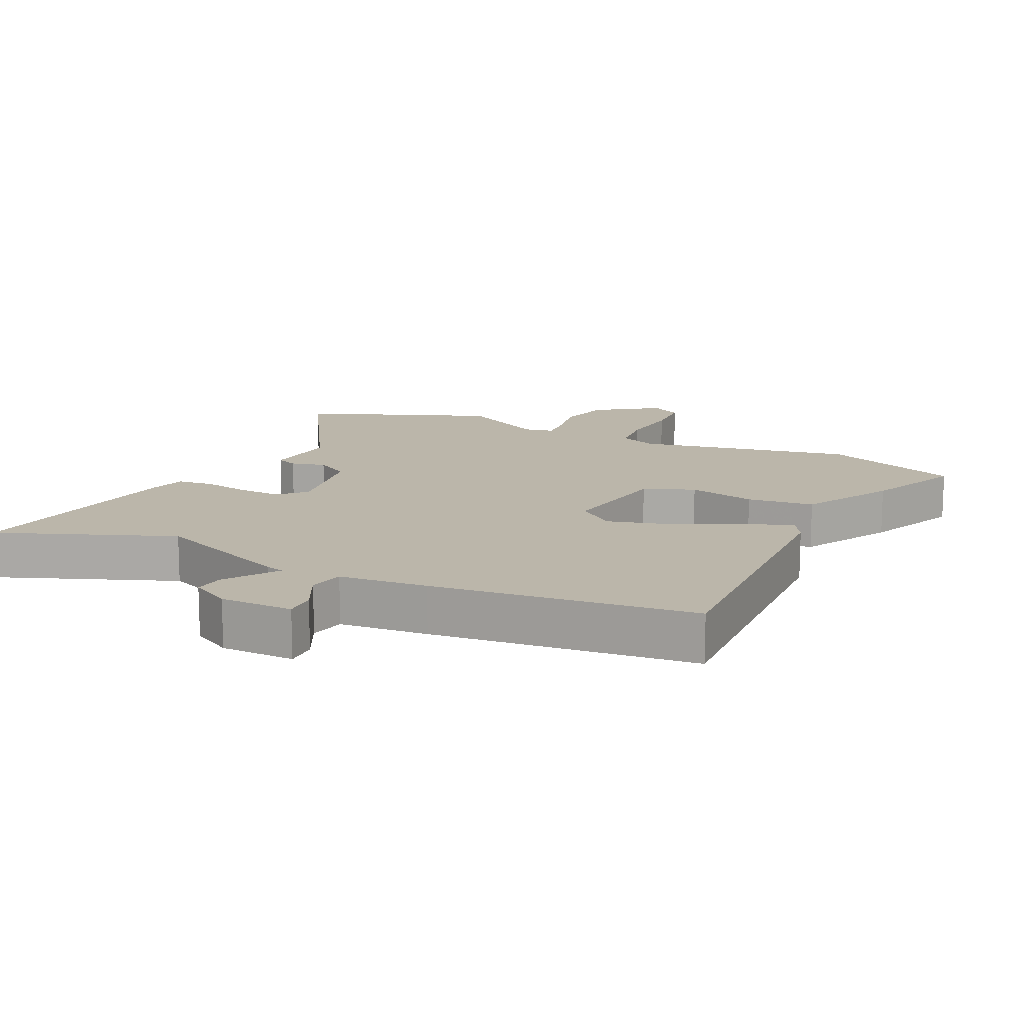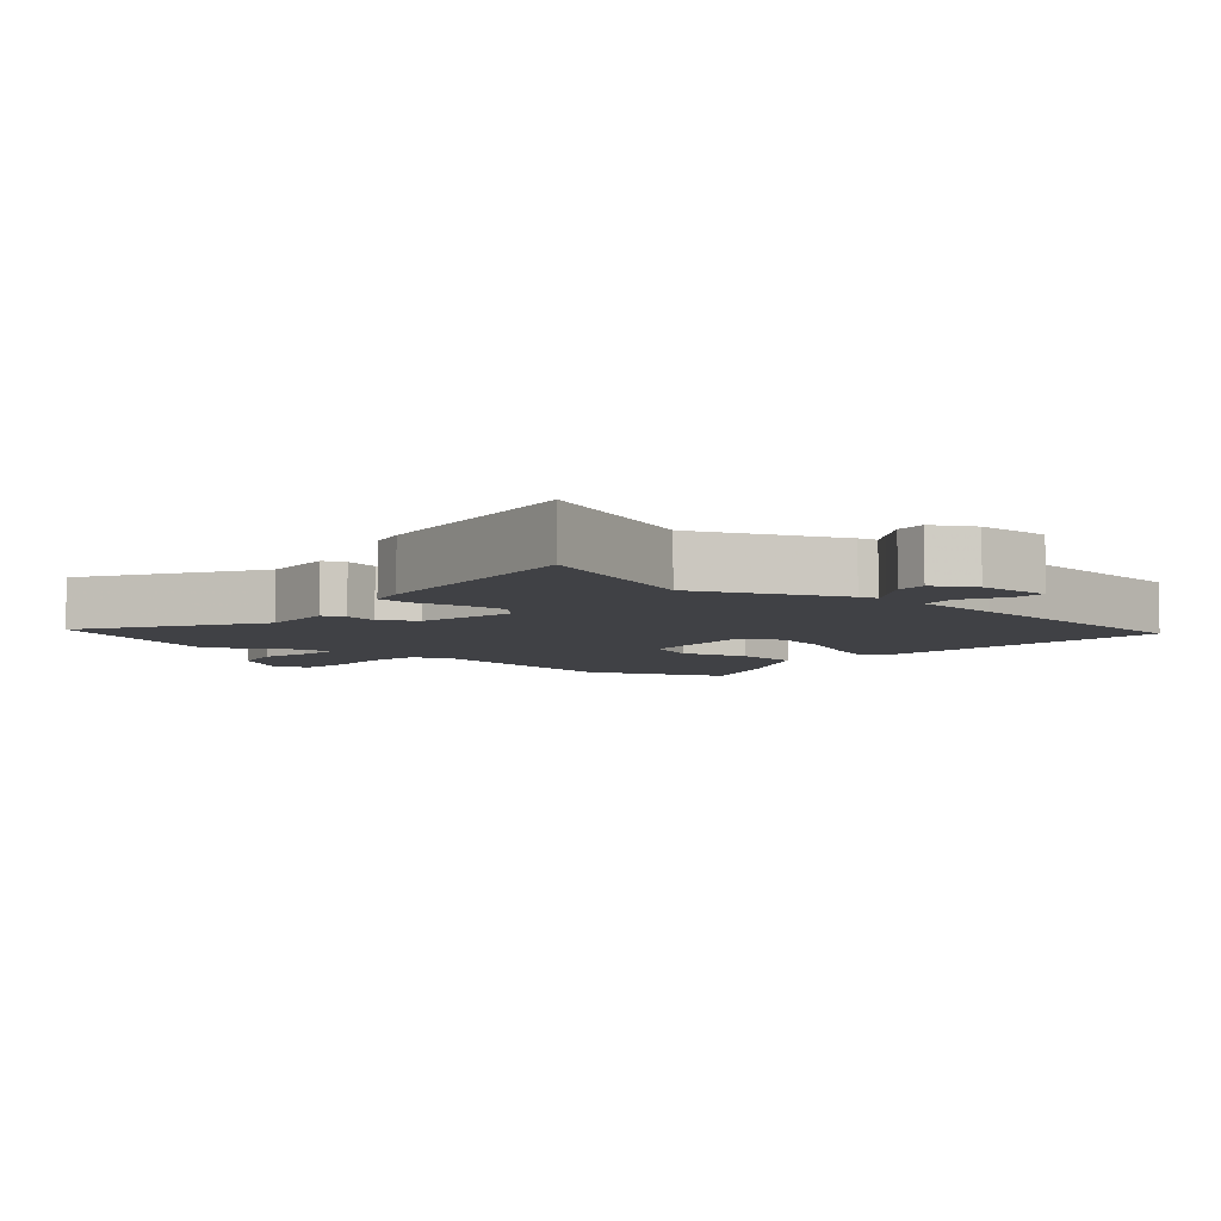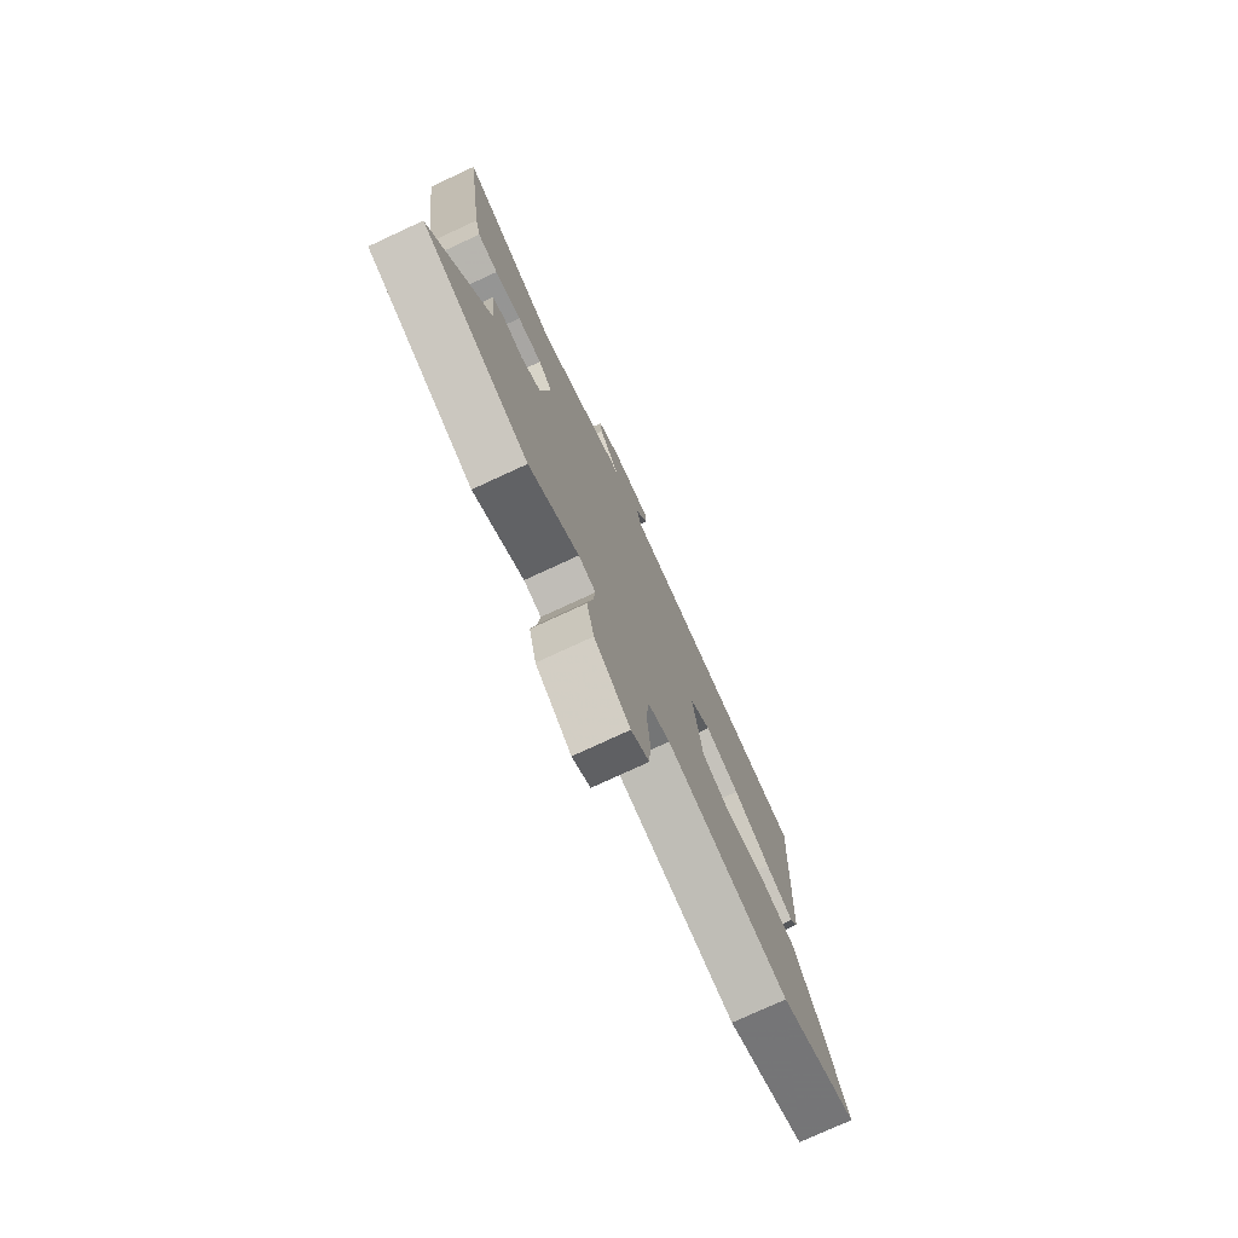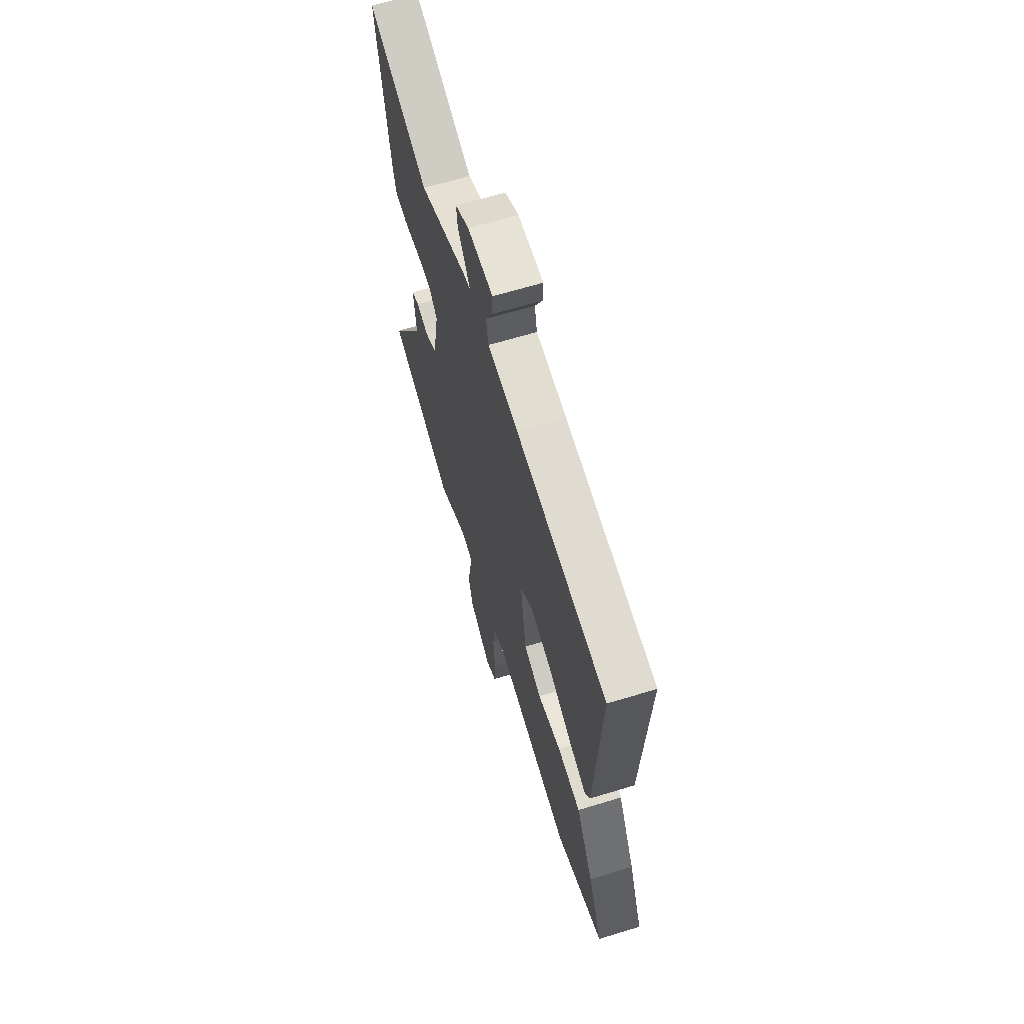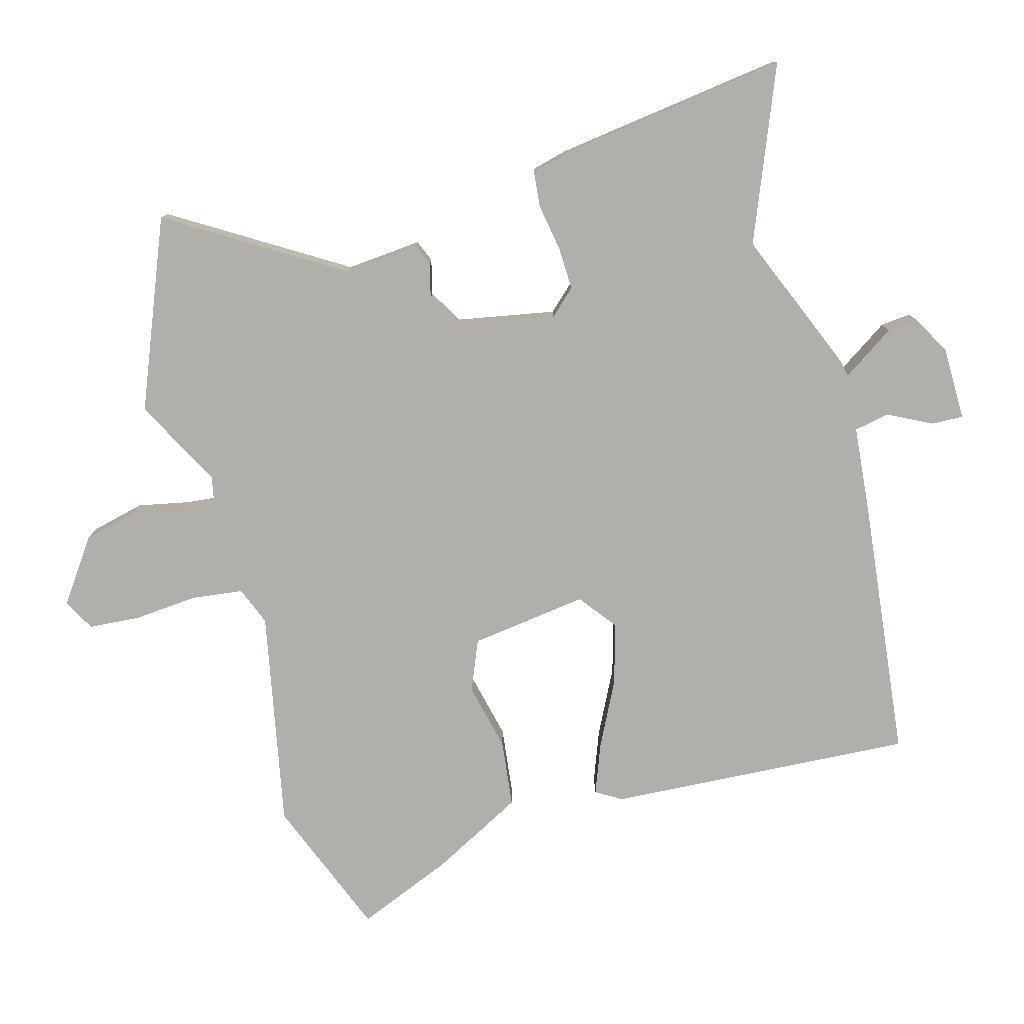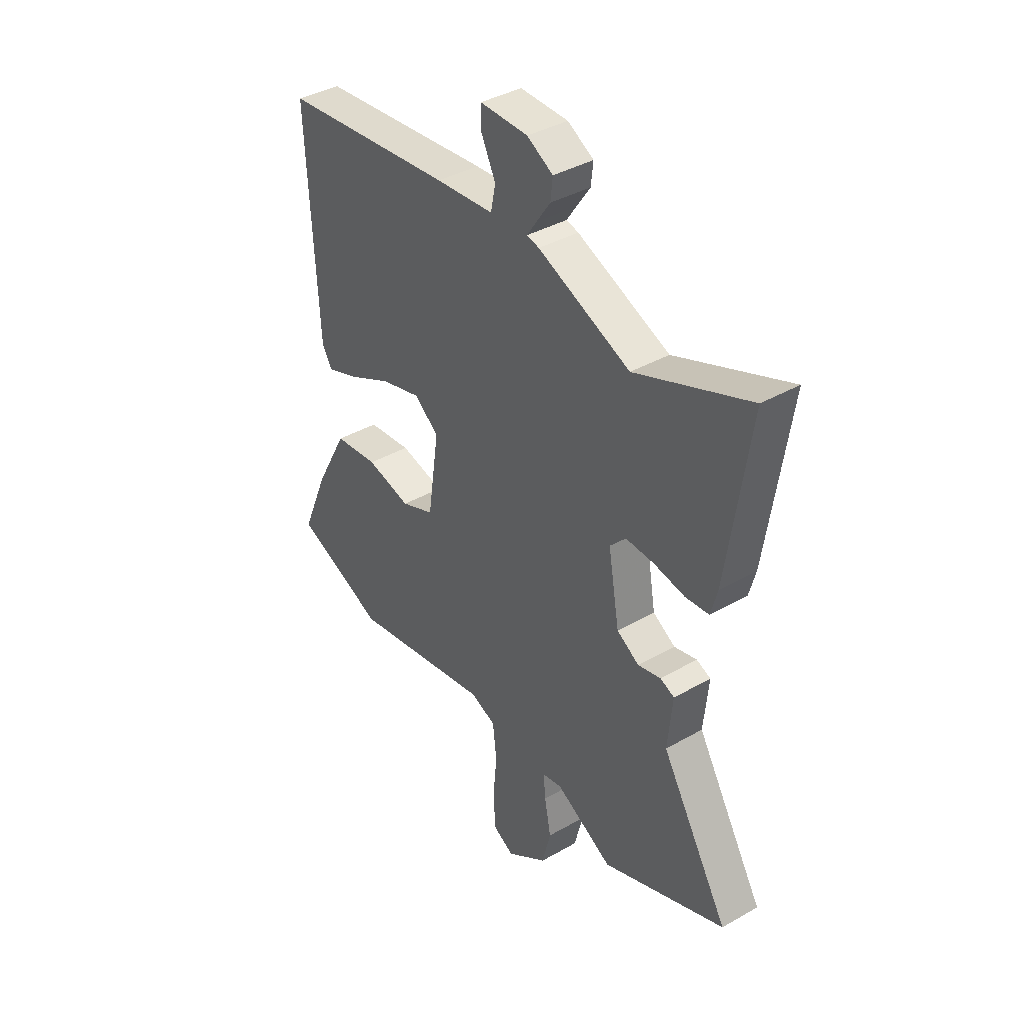
<metadata>
{"format":"obj","ext":"obj","renderer":"f3d","projection":"perspective","resolution":1024,"background":"white","views":[{"elev":14.0,"azim":25.6,"up":"+Y"},{"elev":-5.8,"azim":-41.5,"up":"+Y"},{"elev":-76.5,"azim":-65.2,"up":"+Z"},{"elev":64.8,"azim":72.9,"up":"+Z"},{"elev":-78.3,"azim":-75.2,"up":"+Y"},{"elev":38.9,"azim":-125.7,"up":"+Z"}]}
</metadata>
<code>
v 0.533 0.07 0.473
v 0.509 0.07 0.007
v 0.486 0.07 -0.032
v 0.41 0.07 -0.004
v 0.31 0.07 0.045
v 0.217 0.07 0.07
v 0.16 0.07 0.025
v 0.186 0.07 -0.154
v 0.263 0.07 -0.185
v 0.366 0.07 -0.16
v 0.468 0.07 -0.171
v 0.543 0.07 -0.31
v 0.605 0.07 -0.457
v 0.394 0.07 -0.543
v 0.064 0.07 -0.481
v 0.006 0.07 -0.505
v -0.003 0.07 -0.583
v 0.006 0.07 -0.68
v 0.001 0.07 -0.759
v -0.047 0.07 -0.786
v -0.142 0.07 -0.72
v -0.162 0.07 -0.639
v -0.147 0.07 -0.561
v -0.142 0.07 -0.507
v -0.188 0.07 -0.498
v -0.321 0.07 -0.571
v -0.608 0.07 -0.458
v -0.451 0.07 -0.197
v -0.462 0.07 -0.082
v -0.429 0.07 -0.068
v -0.376 0.07 -0.081
v -0.324 0.07 -0.049
v -0.298 0.07 0.1
v -0.335 0.07 0.139
v -0.401 0.07 0.136
v -0.472 0.07 0.123
v -0.527 0.07 0.128
v -0.542 0.07 0.185
v -0.593 0.07 0.536
v -0.329 0.07 0.433
v -0.115 0.07 0.524
v -0.087 0.07 0.531
v -0.109 0.07 0.564
v -0.141 0.07 0.611
v -0.146 0.07 0.657
v -0.086 0.07 0.691
v 0.025 0.07 0.693
v 0.024 0.07 0.645
v -0.009 0.07 0.578
v 0.002 0.07 0.524
v 0.136 0.07 0.513
v 0.533 0 0.473
v 0.509 0 0.007
v 0.486 0 -0.032
v 0.41 0 -0.004
v 0.31 0 0.045
v 0.217 0 0.07
v 0.16 0 0.025
v 0.186 0 -0.154
v 0.263 0 -0.185
v 0.366 0 -0.16
v 0.468 0 -0.171
v 0.543 0 -0.31
v 0.605 0 -0.457
v 0.394 0 -0.543
v 0.064 0 -0.481
v 0.006 0 -0.505
v -0.003 0 -0.583
v 0.006 0 -0.68
v 0.001 0 -0.759
v -0.047 0 -0.786
v -0.142 0 -0.72
v -0.162 0 -0.639
v -0.147 0 -0.561
v -0.142 0 -0.507
v -0.188 0 -0.498
v -0.321 0 -0.571
v -0.608 0 -0.458
v -0.451 0 -0.197
v -0.462 0 -0.082
v -0.429 0 -0.068
v -0.376 0 -0.081
v -0.324 0 -0.049
v -0.298 0 0.1
v -0.335 0 0.139
v -0.401 0 0.136
v -0.472 0 0.123
v -0.527 0 0.128
v -0.542 0 0.185
v -0.593 0 0.536
v -0.329 0 0.433
v -0.115 0 0.524
v -0.087 0 0.531
v -0.109 0 0.564
v -0.141 0 0.611
v -0.146 0 0.657
v -0.086 0 0.691
v 0.025 0 0.693
v 0.024 0 0.645
v -0.009 0 0.578
v 0.002 0 0.524
v 0.136 0 0.513
f 3 4 5
f 2 3 5
f 1 2 5
f 51 1 5
f 50 51 5
f 47 48 49
f 46 47 49
f 45 46 49
f 44 45 49
f 43 44 49
f 42 43 49 50
f 50 5 6
f 42 50 6
f 41 42 6
f 40 41 6
f 38 39 40
f 37 38 40
f 36 37 40
f 35 36 40
f 34 35 40
f 40 6 7
f 34 40 7
f 33 34 7
f 28 29 30 31
f 28 31 32
f 27 28 32
f 26 27 32
f 25 26 32
f 33 7 8
f 32 33 8
f 25 32 8
f 24 25 8
f 21 22 23
f 20 21 23
f 19 20 23
f 18 19 23
f 17 18 23
f 16 17 23 24
f 13 14 15
f 12 13 15
f 11 12 15
f 10 11 15
f 9 10 15
f 15 16 24
f 9 15 24
f 8 9 24
f 56 55 54
f 56 54 53
f 56 53 52
f 56 52 102
f 56 102 101
f 100 99 98
f 100 98 97
f 100 97 96
f 100 96 95
f 100 95 94
f 101 100 94 93
f 57 56 101
f 57 101 93
f 57 93 92
f 57 92 91
f 91 90 89
f 91 89 88
f 91 88 87
f 91 87 86
f 91 86 85
f 58 57 91
f 58 91 85
f 58 85 84
f 82 81 80 79
f 83 82 79
f 83 79 78
f 83 78 77
f 83 77 76
f 59 58 84
f 59 84 83
f 59 83 76
f 59 76 75
f 74 73 72
f 74 72 71
f 74 71 70
f 74 70 69
f 74 69 68
f 75 74 68 67
f 66 65 64
f 66 64 63
f 66 63 62
f 66 62 61
f 66 61 60
f 75 67 66
f 75 66 60
f 75 60 59
f 1 52 53 2
f 2 53 54 3
f 3 54 55 4
f 4 55 56 5
f 5 56 57 6
f 6 57 58 7
f 7 58 59 8
f 8 59 60 9
f 9 60 61 10
f 10 61 62 11
f 11 62 63 12
f 12 63 64 13
f 13 64 65 14
f 14 65 66 15
f 15 66 67 16
f 16 67 68 17
f 17 68 69 18
f 18 69 70 19
f 19 70 71 20
f 20 71 72 21
f 21 72 73 22
f 22 73 74 23
f 23 74 75 24
f 24 75 76 25
f 25 76 77 26
f 26 77 78 27
f 27 78 79 28
f 28 79 80 29
f 29 80 81 30
f 30 81 82 31
f 31 82 83 32
f 32 83 84 33
f 33 84 85 34
f 34 85 86 35
f 35 86 87 36
f 36 87 88 37
f 37 88 89 38
f 38 89 90 39
f 39 90 91 40
f 40 91 92 41
f 41 92 93 42
f 42 93 94 43
f 43 94 95 44
f 44 95 96 45
f 45 96 97 46
f 46 97 98 47
f 47 98 99 48
f 48 99 100 49
f 49 100 101 50
f 50 101 102 51
f 51 102 52 1

</code>
